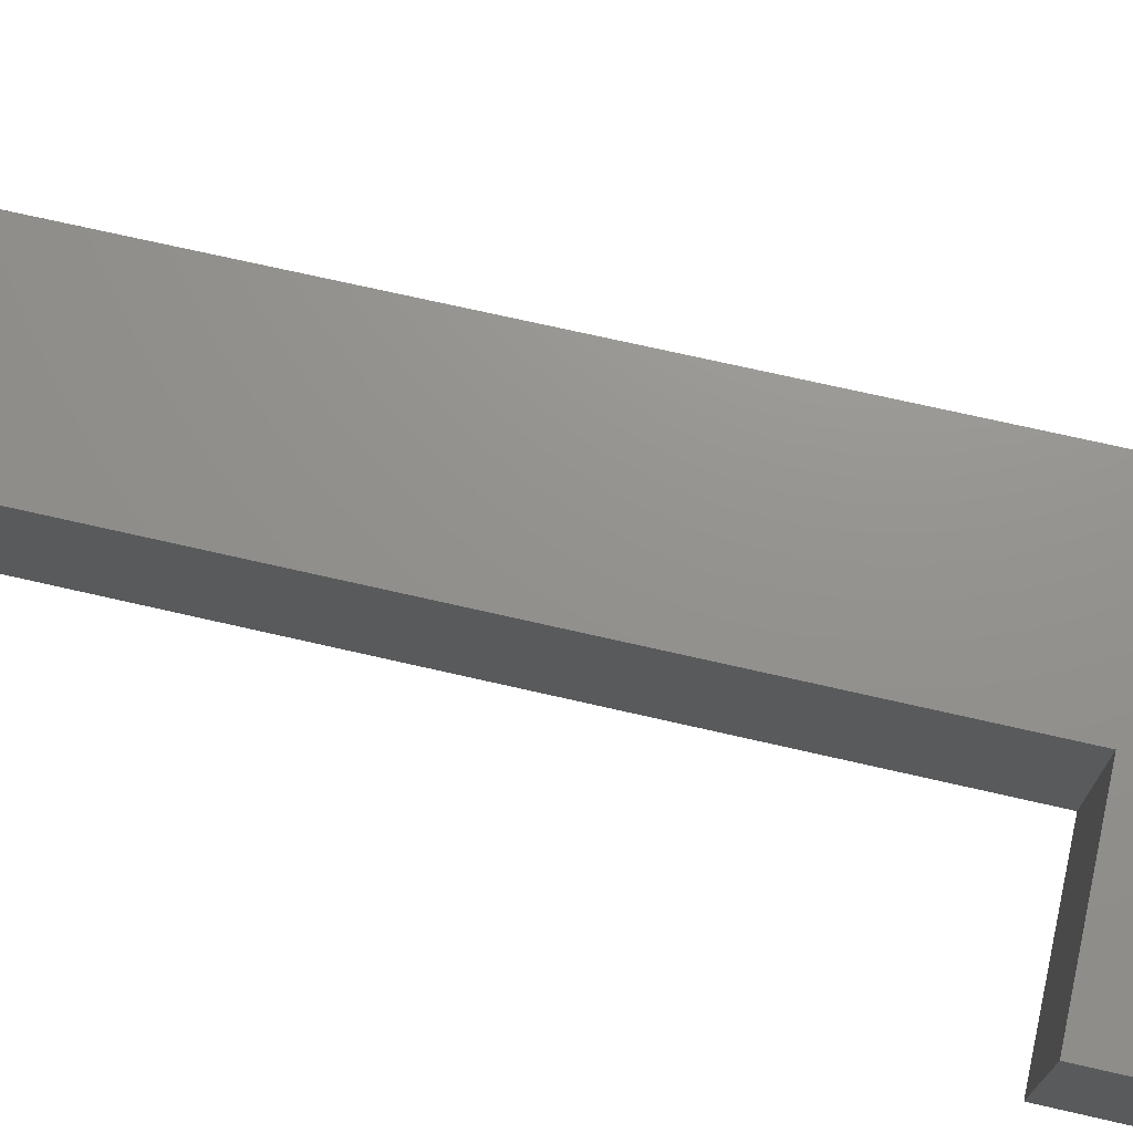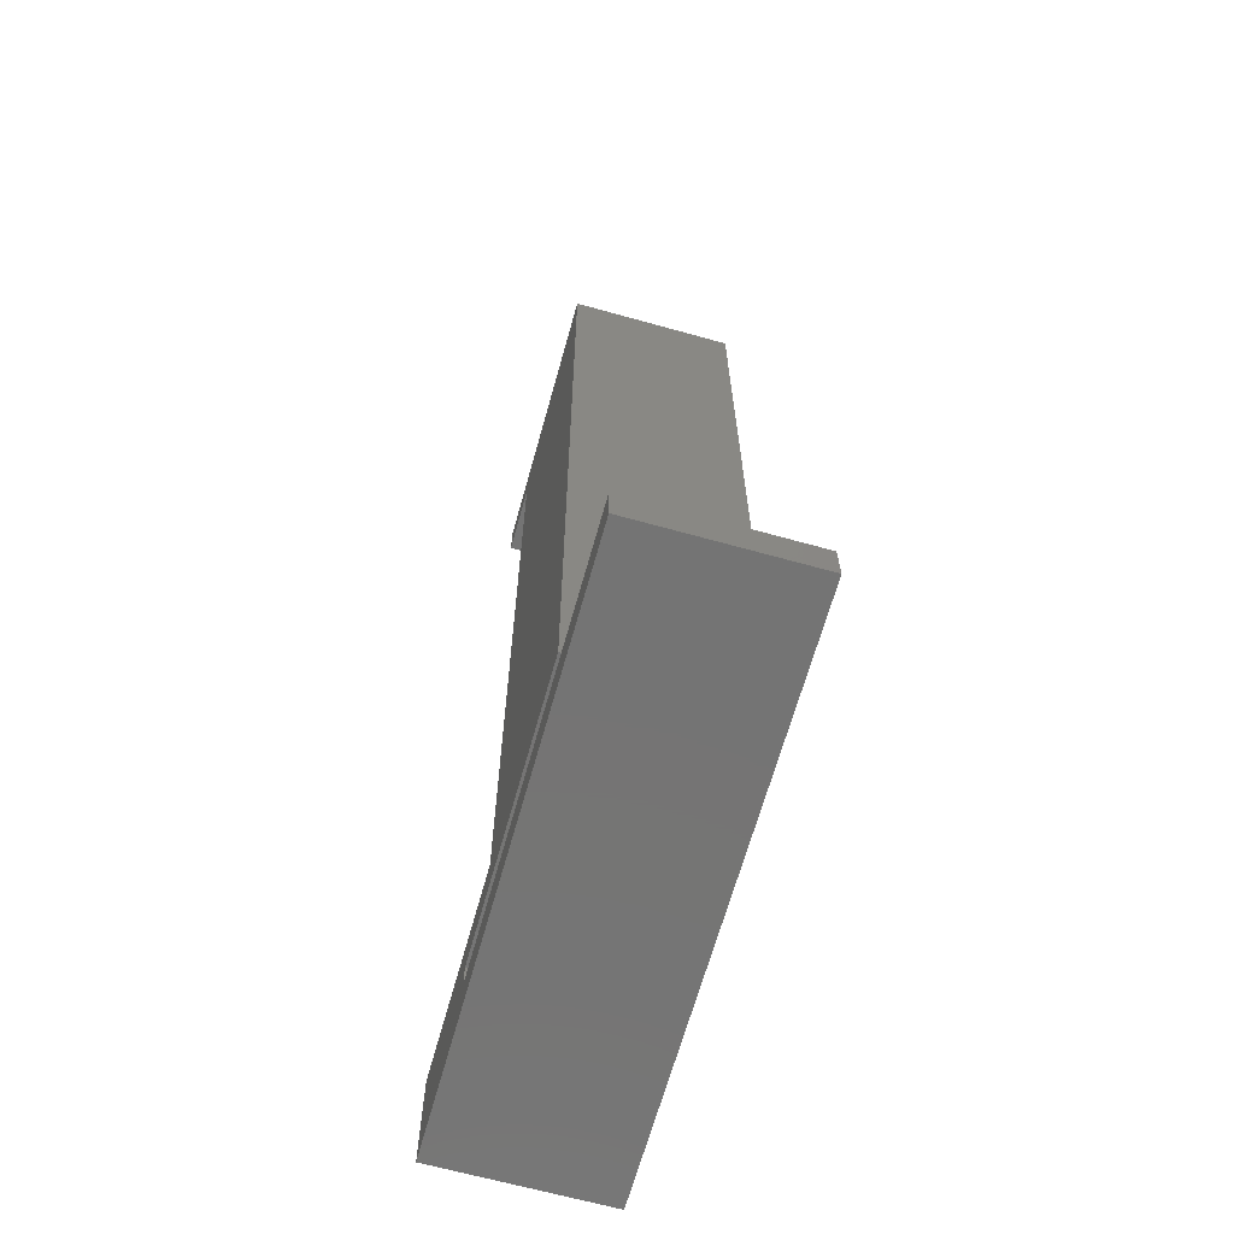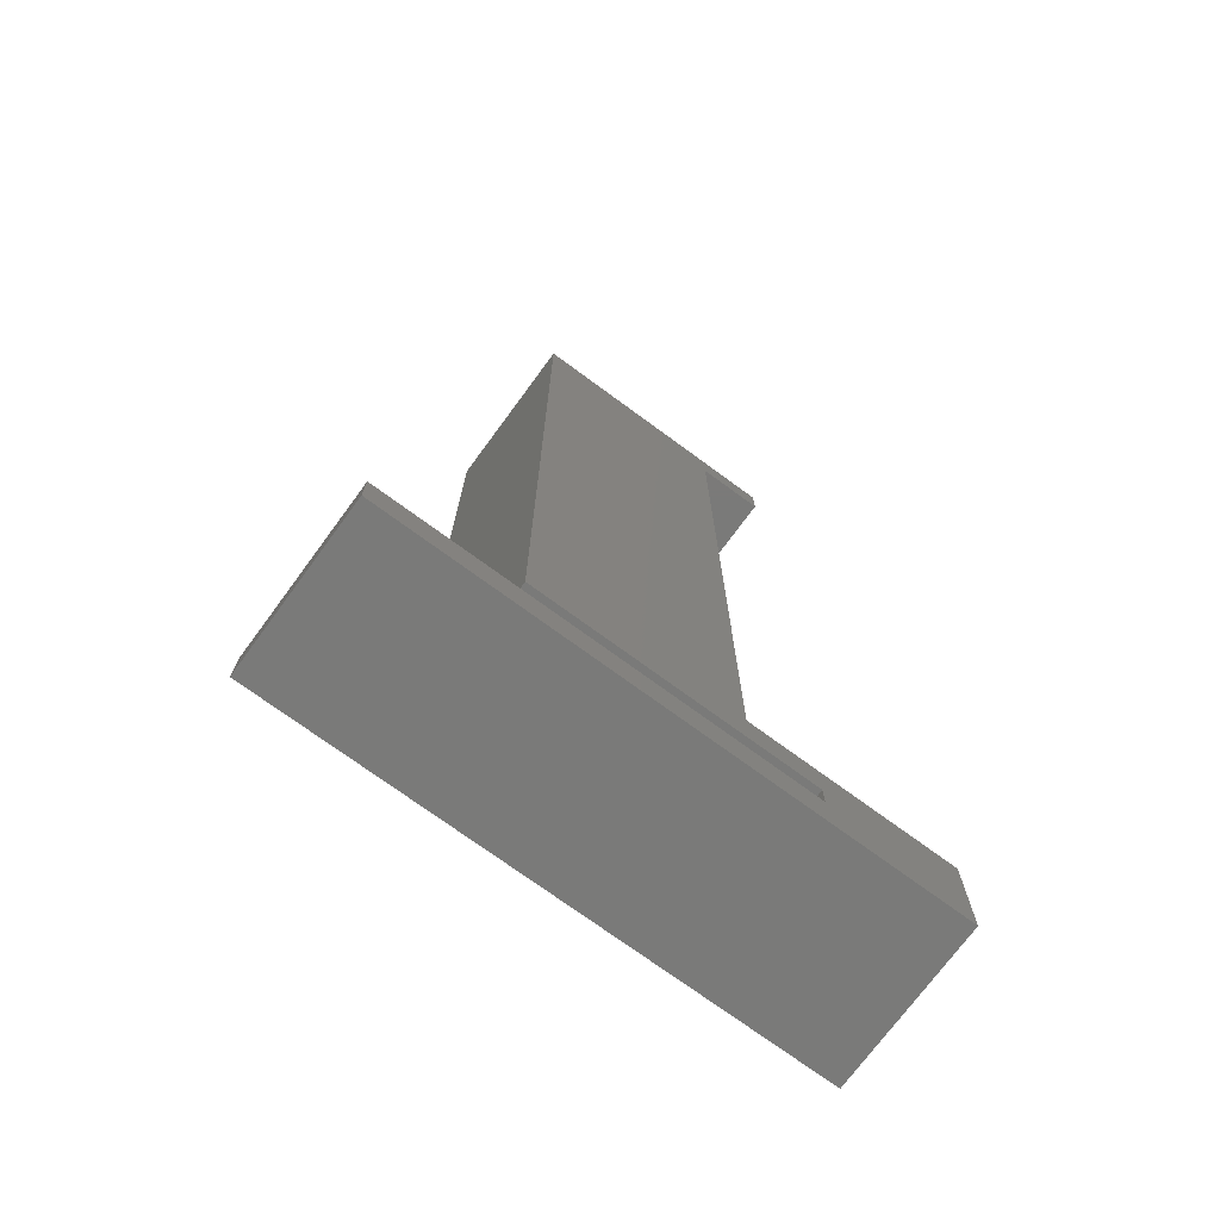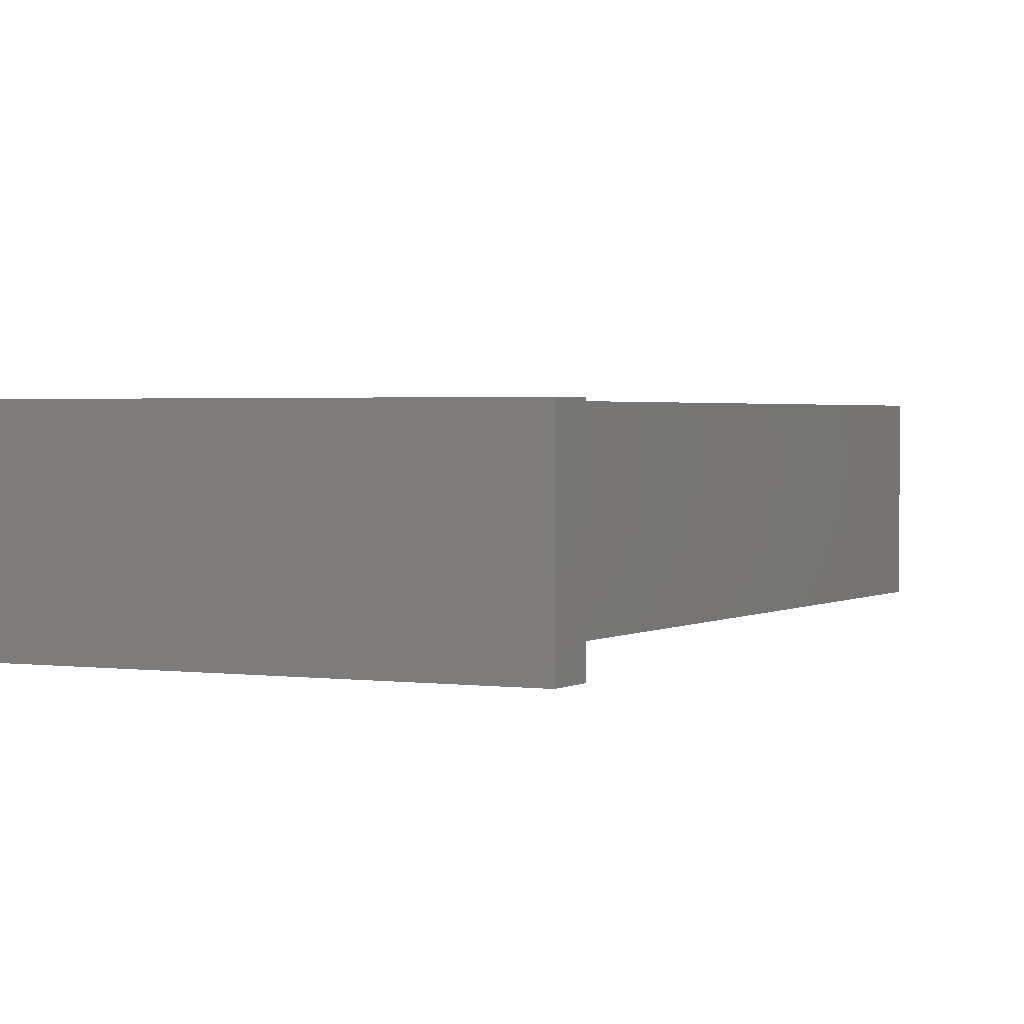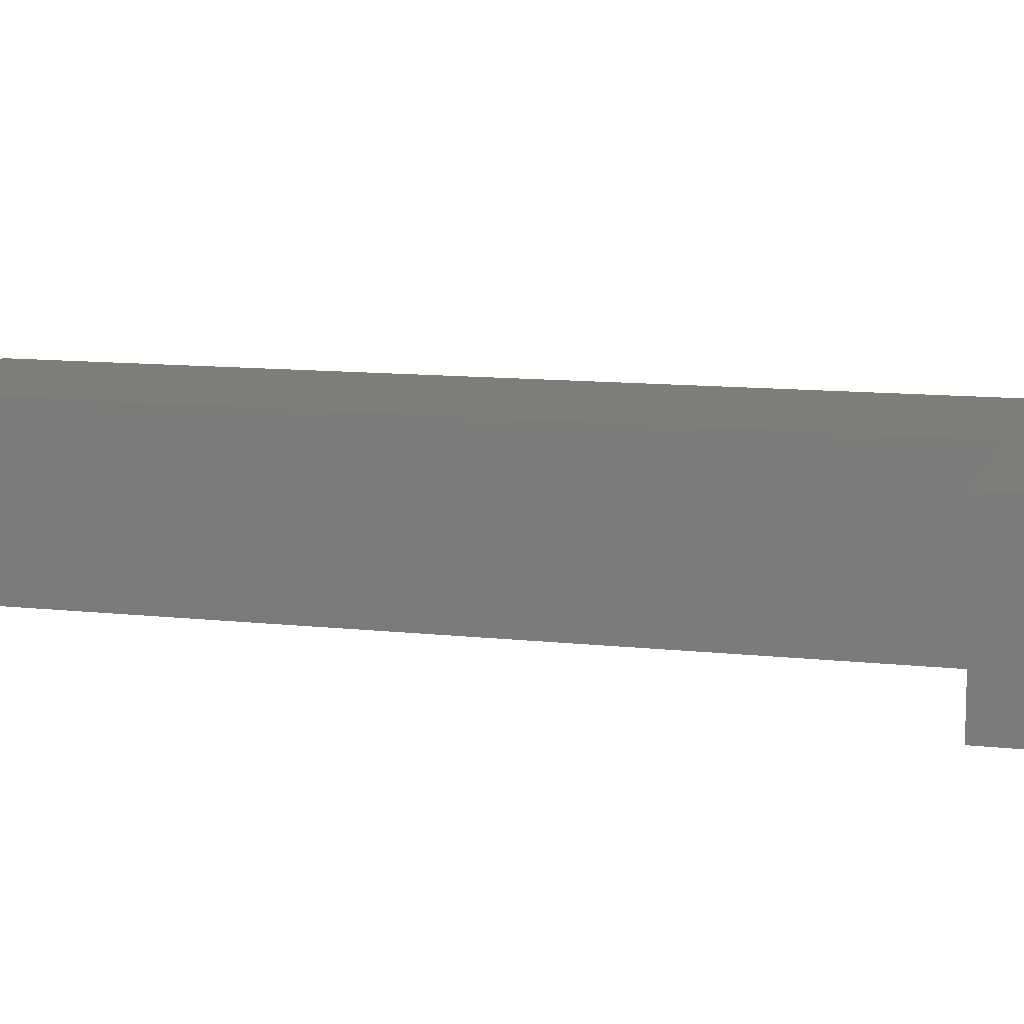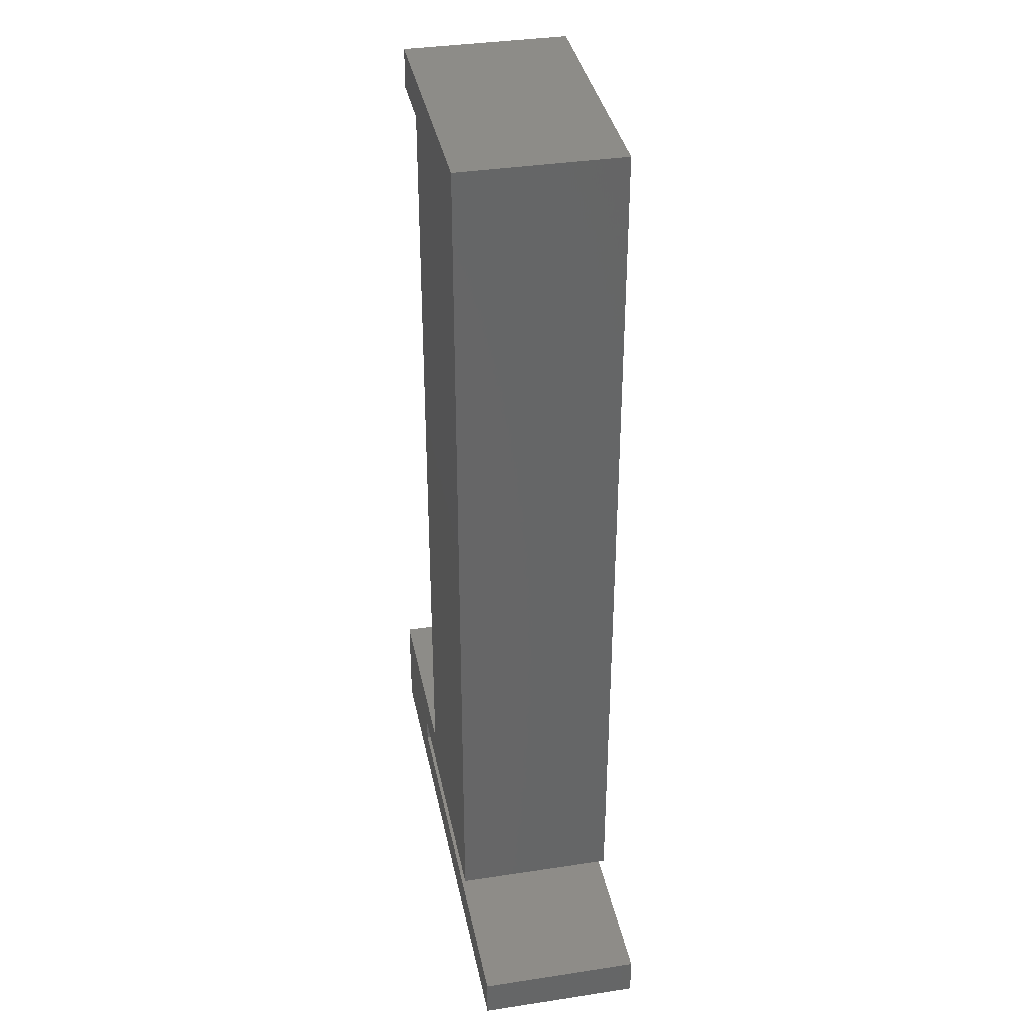
<metadata>
{"format":"stl","ext":"stl","renderer":"f3d","projection":"perspective","resolution":1024,"background":"white","views":[{"elev":71.7,"azim":-77.1,"up":"+Z"},{"elev":-66.6,"azim":74.4,"up":"+Y"},{"elev":-73.3,"azim":143.7,"up":"+Y"},{"elev":1.8,"azim":27.0,"up":"+Z"},{"elev":10.5,"azim":-73.9,"up":"+Z"},{"elev":36.5,"azim":78.8,"up":"+Y"}]}
</metadata>
<code>
# stl→obj: 24 verts, 44 faces
v 40 0 12
v 40 3 0
v 40 3 12
v 40 0 0
v 30 70.8 12
v 15 67.8 12
v 30 4.8 12
v 10 70.8 12
v 10 67.8 12
v 15 7.8 12
v 10 4.8 12
v 0 7.8 12
v 10 3 12
v 0 0 12
v 10 3 0
v 0 0 0
v 10 4.8 0
v 30 4.8 0
v 15 7.8 0
v 30 70.8 0
v 0 7.8 0
v 15 67.8 0
v 10 70.8 0
v 10 67.8 0
f 1 2 3
f 2 1 4
f 5 6 7
f 8 6 5
f 6 8 9
f 10 7 6
f 10 11 7
f 11 12 13
f 12 11 10
f 13 1 3
f 13 14 1
f 14 13 12
f 4 15 2
f 15 16 17
f 16 15 4
f 18 19 20
f 17 19 18
f 21 17 16
f 17 21 19
f 22 20 19
f 23 22 24
f 22 23 20
f 16 12 21
f 12 16 14
f 2 13 3
f 13 2 15
f 16 1 14
f 1 16 4
f 13 17 11
f 17 13 15
f 17 7 11
f 7 17 18
f 7 20 5
f 20 7 18
f 19 12 10
f 12 19 21
f 19 6 22
f 6 19 10
f 24 6 9
f 6 24 22
f 24 8 23
f 8 24 9
f 20 8 5
f 8 20 23

</code>
